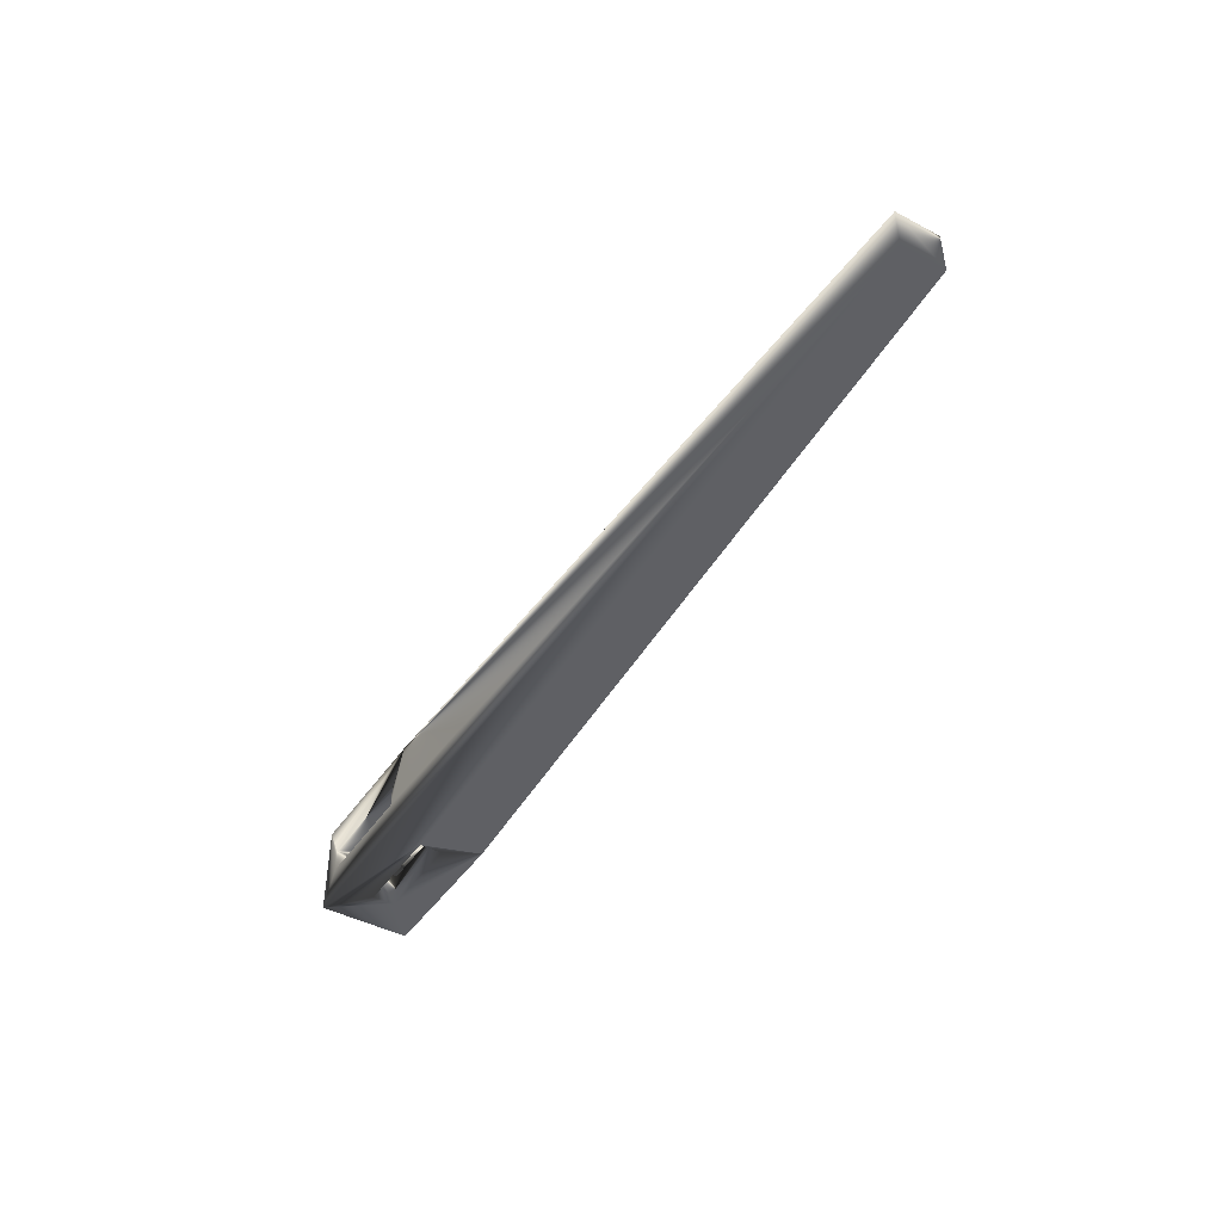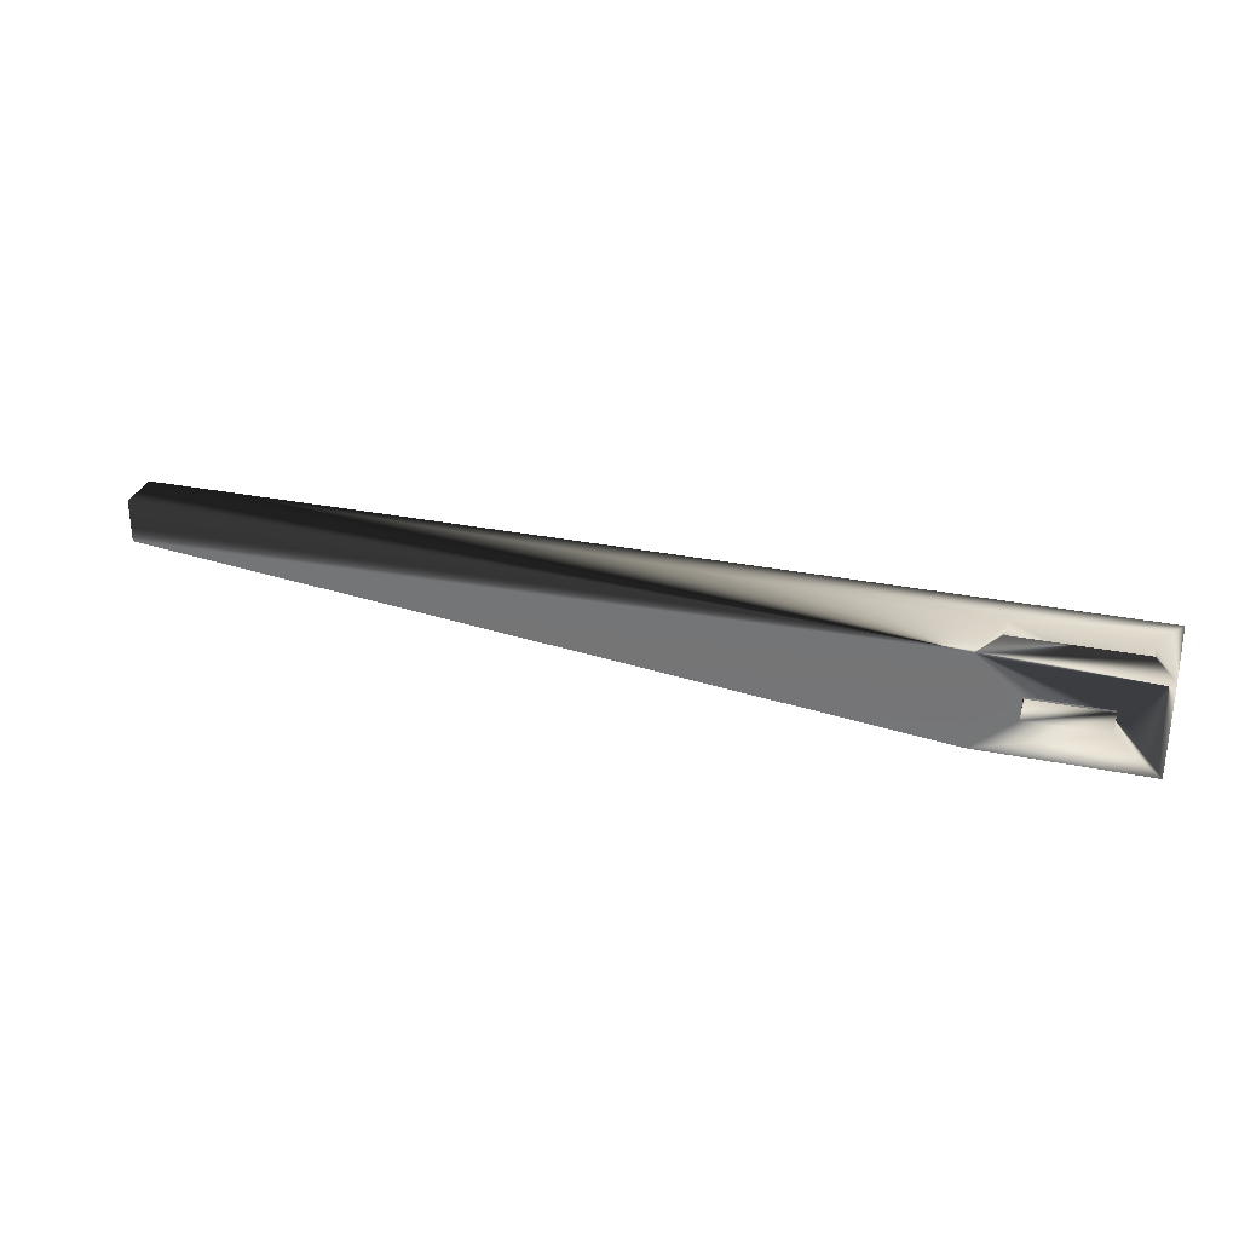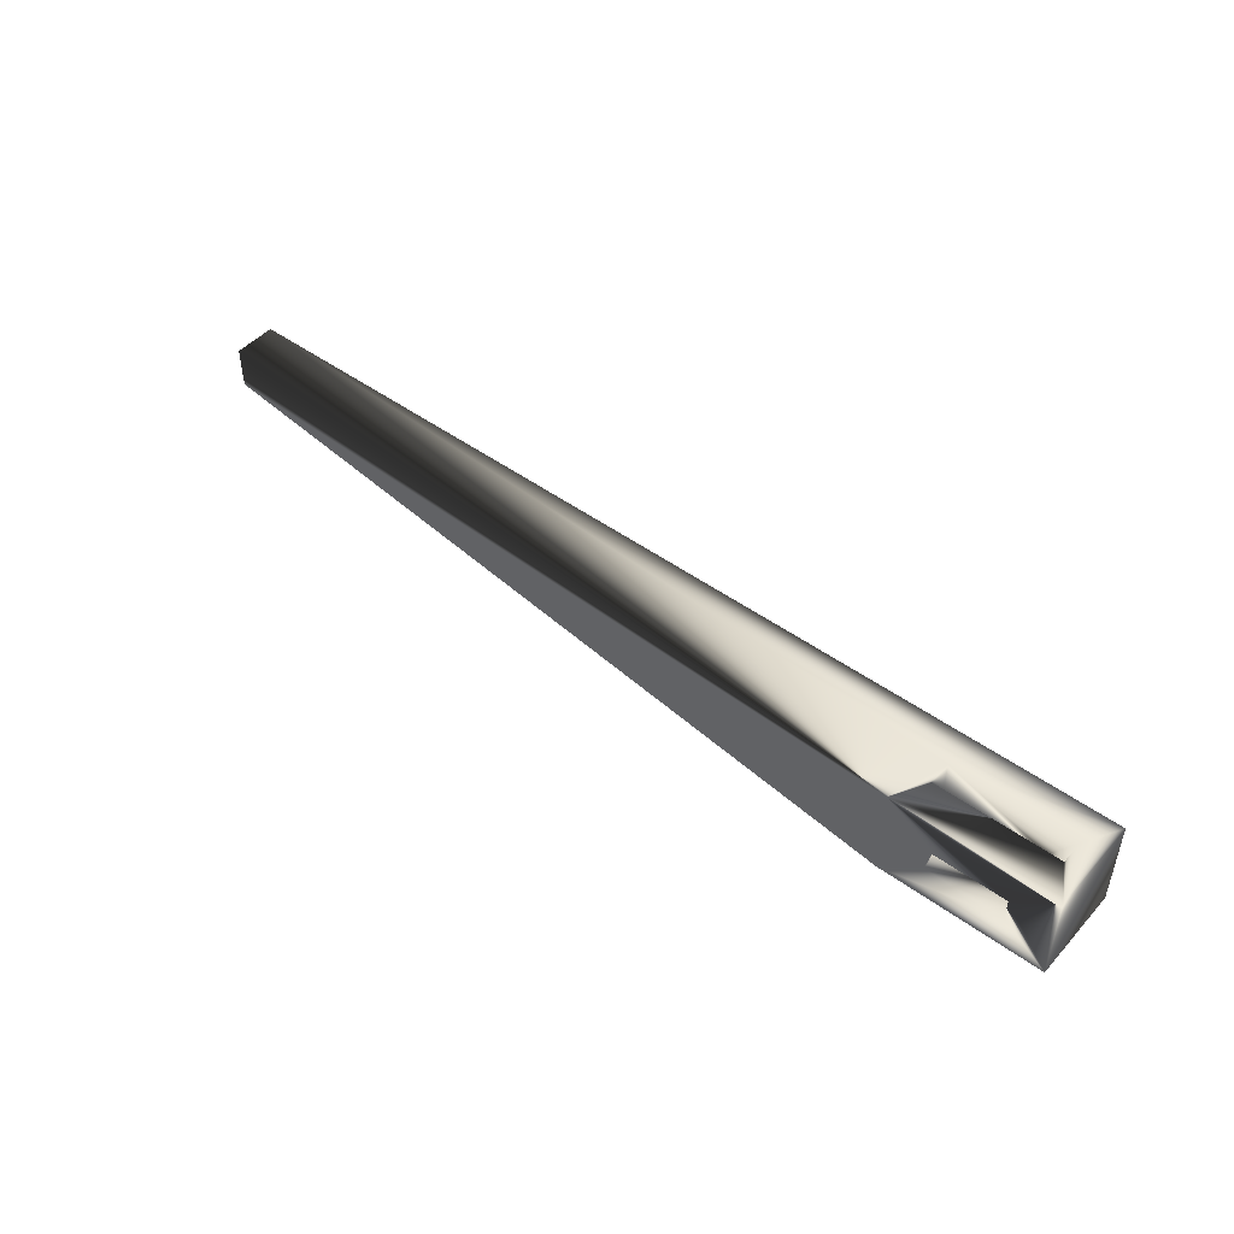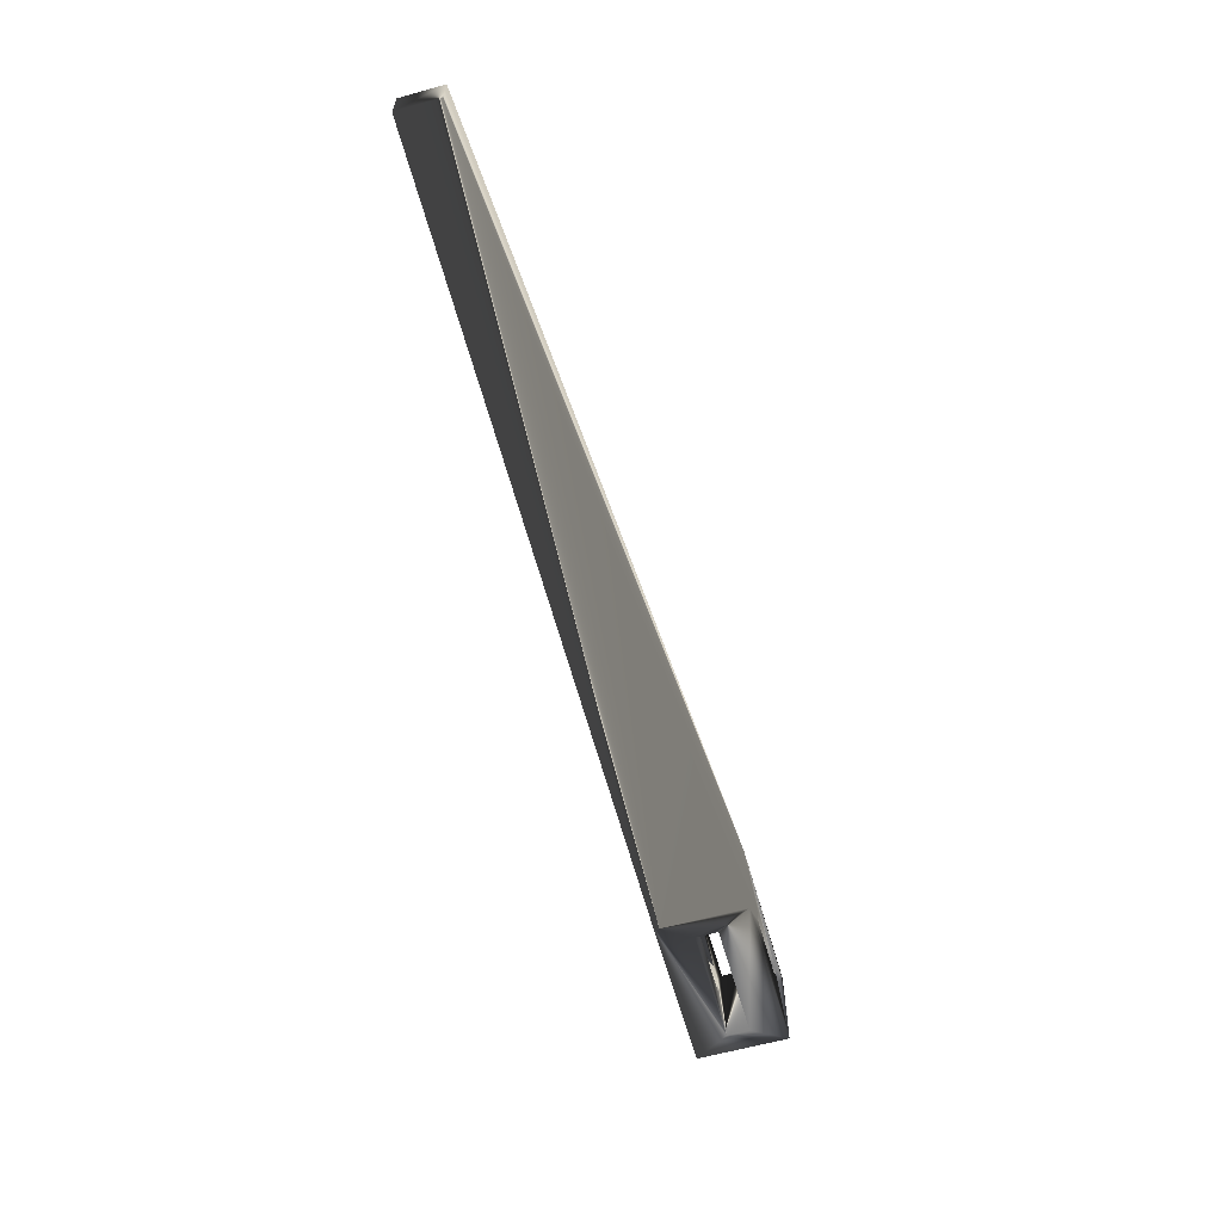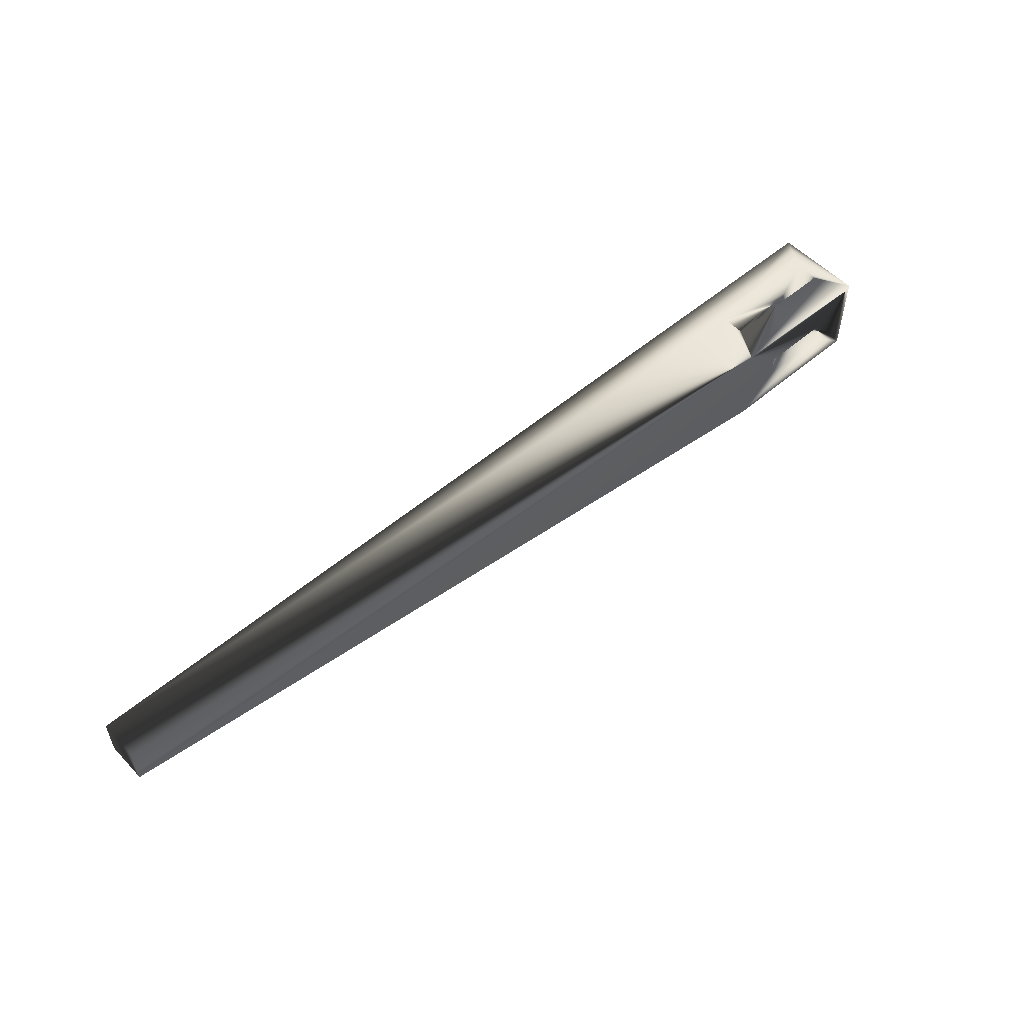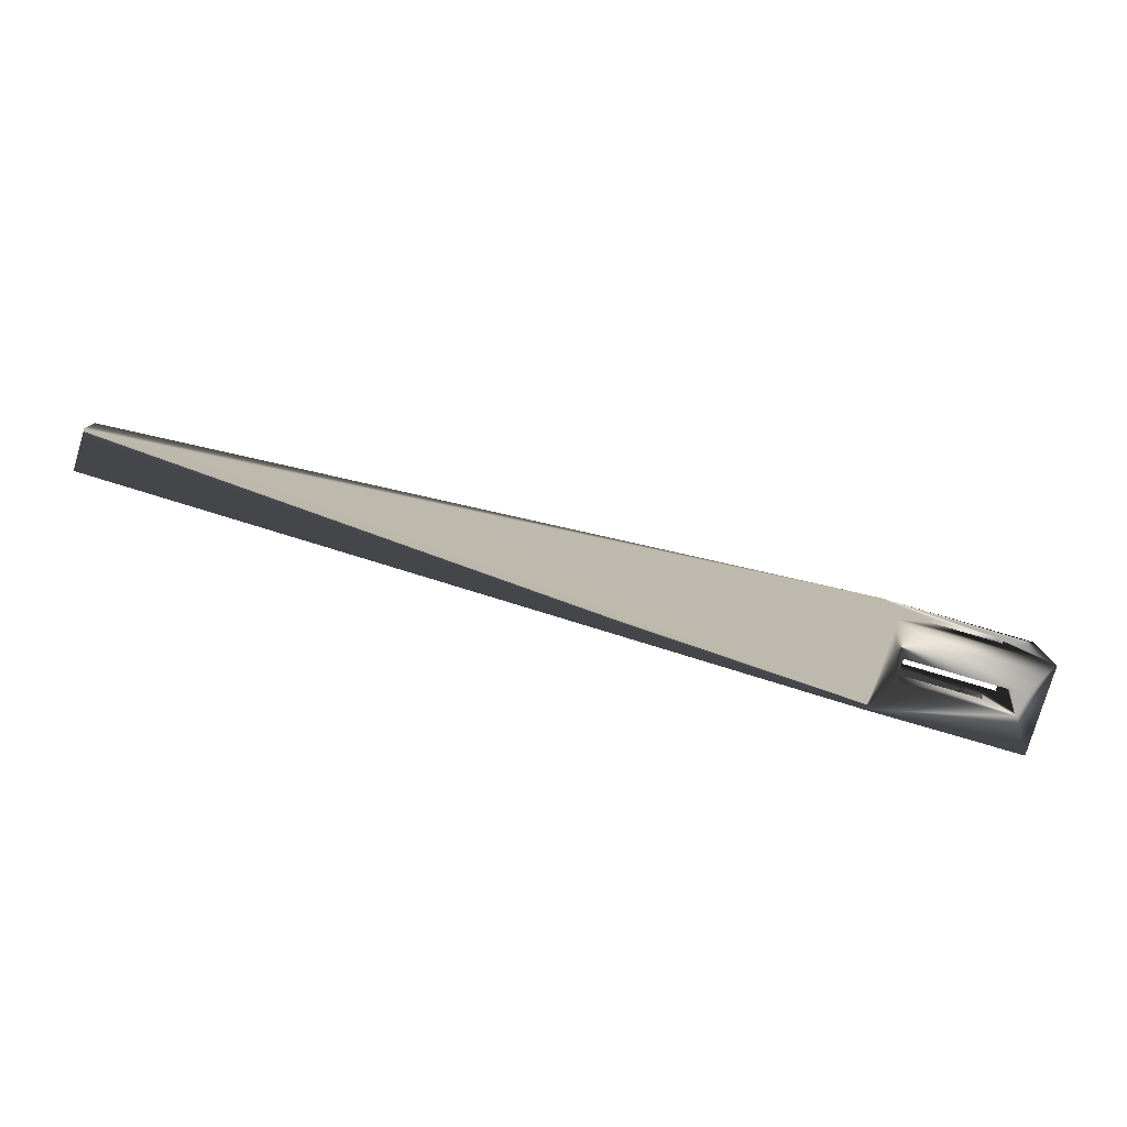
<metadata>
{"format":"obj","ext":"obj","renderer":"f3d","projection":"perspective","resolution":1024,"background":"white","views":[{"elev":-44.2,"azim":-121.7,"up":"+Z"},{"elev":29.9,"azim":16.6,"up":"+Y"},{"elev":47.4,"azim":39.5,"up":"+Y"},{"elev":-62.0,"azim":-74.3,"up":"+Y"},{"elev":53.7,"azim":-42.2,"up":"+Y"},{"elev":-78.5,"azim":-16.4,"up":"+Y"}]}
</metadata>
<code>
v 0 7.62 3.48
v 68.22 2.86 7.62
v 68.22 4.76 7.62
v 64.79 0 7.62
v 78 7.62 0
v 78 0 7.62
v 78 0 0
v 74.47 2.86 0
v 66.35 4.76 0
v 0 7.62 0
v 64.79 0 0
v 0 4.14 0
v 76.35 0 4.76
v 76.35 0 2.86
v 78 7.62 7.62
v 76.35 7.62 2.86
v 66.35 7.62 2.86
v 64.79 7.62 7.62
v 0 4.14 3.48
v 66.35 2.86 2.86
v 66.35 7.62 4.76
v 66.35 4.76 2.86
v 66.35 0 2.86
v 66.35 2.86 0
v 74.47 4.76 4.76
v 68.22 4.76 4.76
v 66.35 0 4.76
v 76.35 7.62 4.76
v 74.47 2.86 2.86
v 74.47 4.76 2.86
v 74.47 2.86 4.76
v 74.47 4.76 0
v 74.47 4.76 7.62
v 74.47 2.86 7.62
v 68.22 2.86 4.76
f 12 1 10
f 1 12 19
f 15 33 6
f 18 33 15
f 3 18 2
f 33 18 3
f 34 6 33
f 4 34 2
f 34 4 6
f 4 2 18
f 6 5 15
f 5 6 7
f 7 8 5
f 11 8 7
f 24 11 9
f 8 11 24
f 32 5 8
f 9 5 32
f 10 11 12
f 11 10 9
f 9 10 5
f 13 4 27
f 4 23 27
f 23 11 14
f 11 23 4
f 4 13 6
f 14 6 13
f 14 7 6
f 7 14 11
f 15 28 18
f 15 16 28
f 16 5 17
f 5 16 15
f 21 18 28
f 17 18 21
f 10 18 17
f 10 17 5
f 18 10 1
f 11 19 12
f 19 11 4
f 19 18 1
f 18 19 4
f 21 22 17
f 22 20 9
f 21 20 22
f 27 20 21
f 20 27 23
f 9 20 24
f 13 31 28
f 13 35 31
f 35 27 26
f 27 35 13
f 25 28 31
f 26 28 25
f 26 21 28
f 21 26 27
f 14 28 16
f 28 14 13
f 16 30 14
f 17 30 16
f 30 17 22
f 29 14 30
f 23 29 20
f 29 23 14
f 2 26 3
f 26 2 35
f 8 30 32
f 30 8 29
f 31 33 25
f 33 31 34
f 9 30 22
f 30 9 32
f 26 33 3
f 33 26 25
f 8 20 29
f 20 8 24
f 31 2 34
f 2 31 35

</code>
